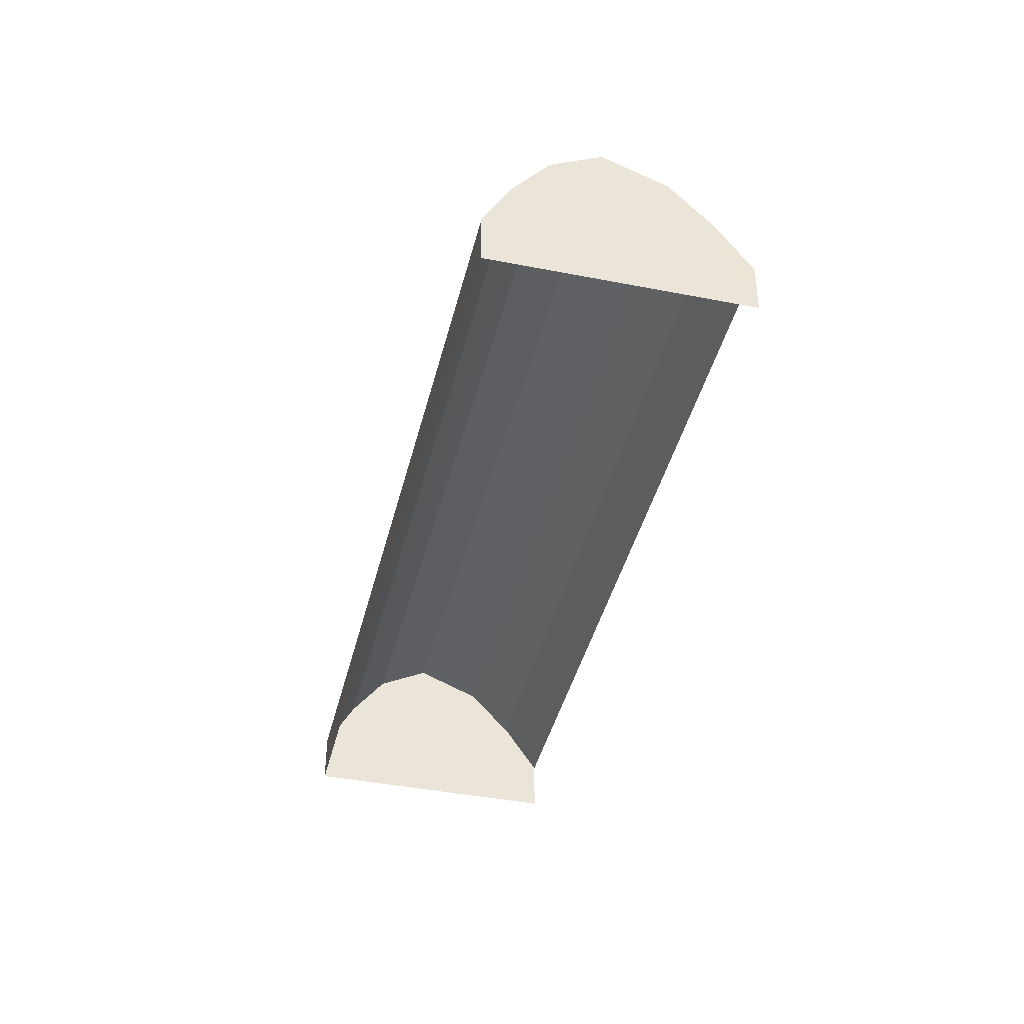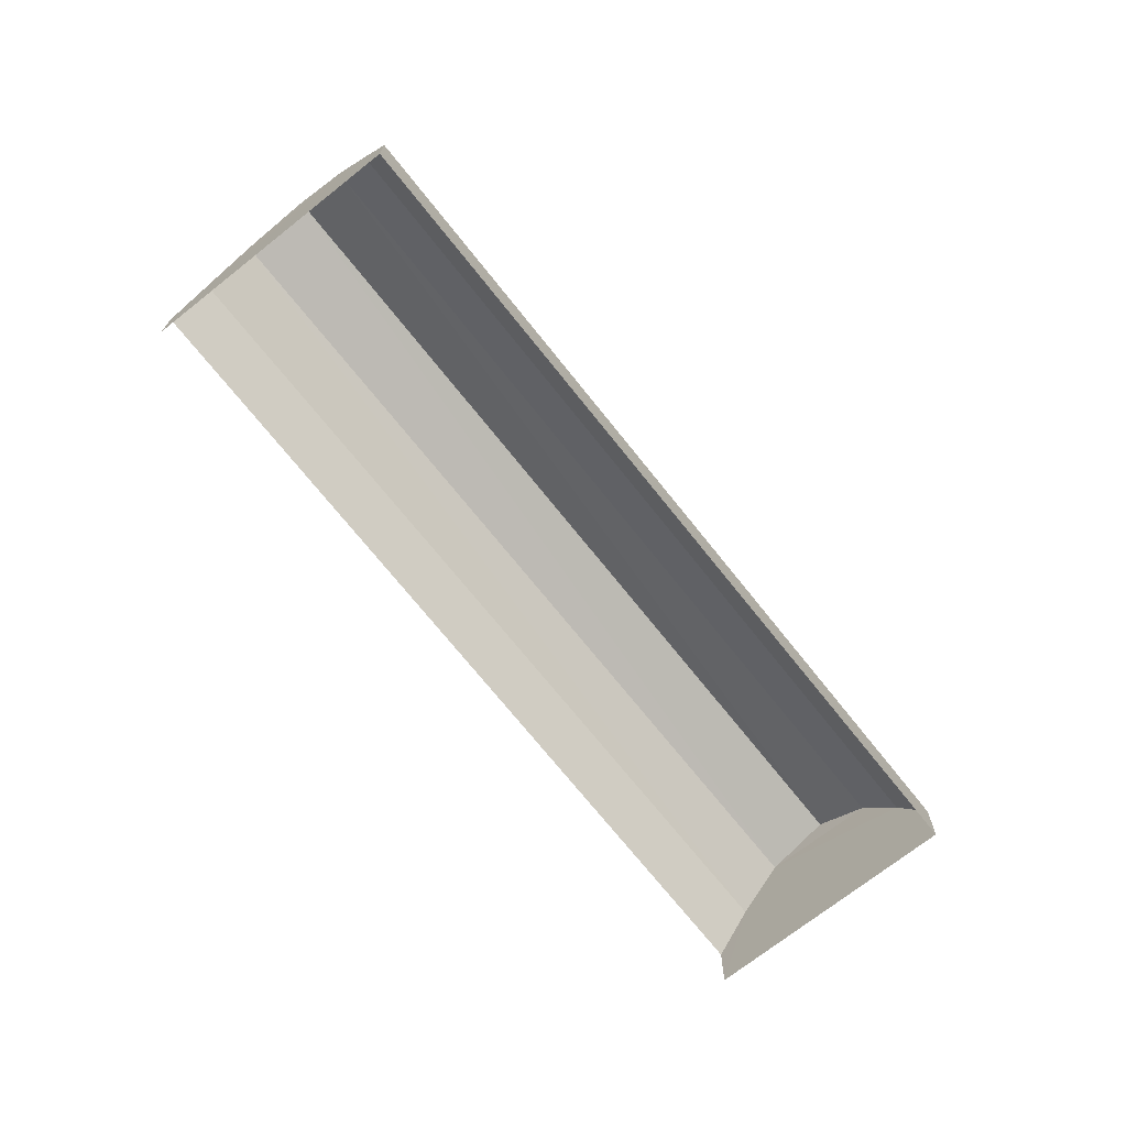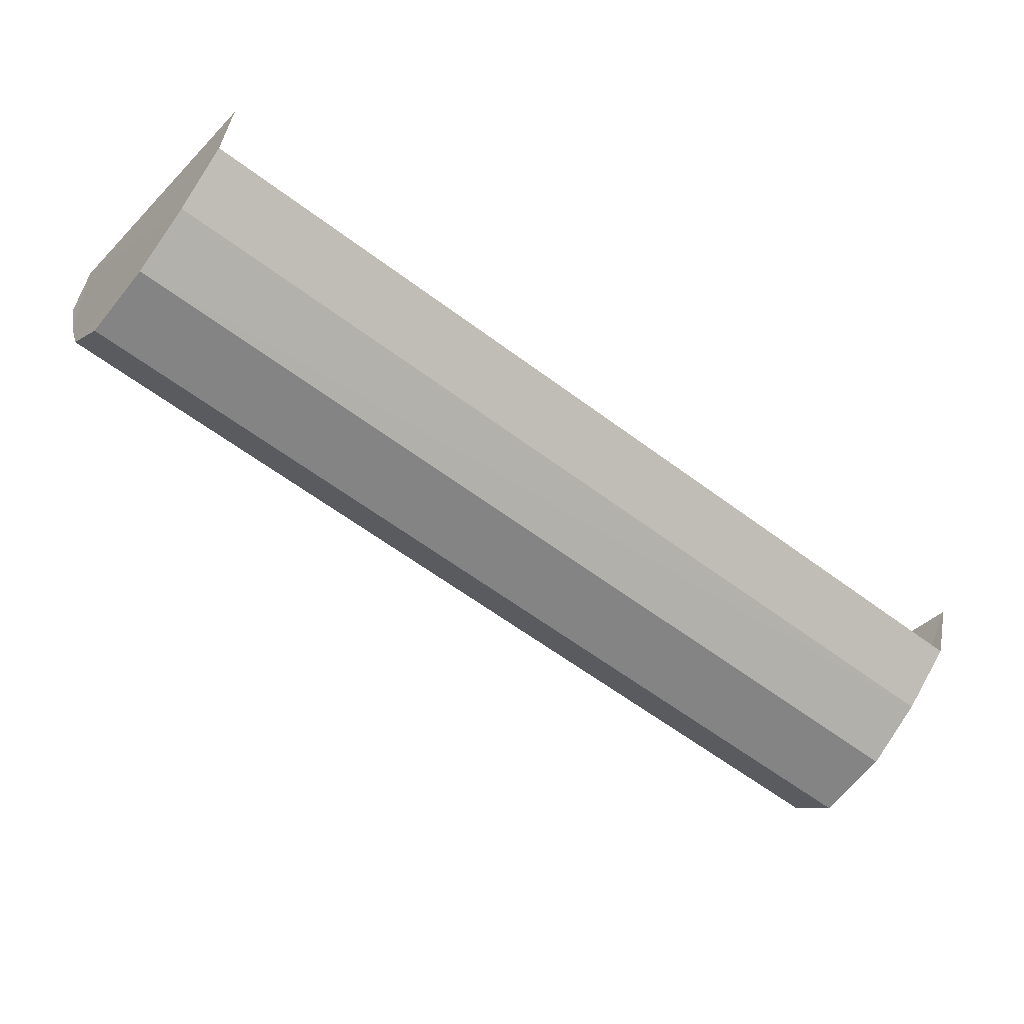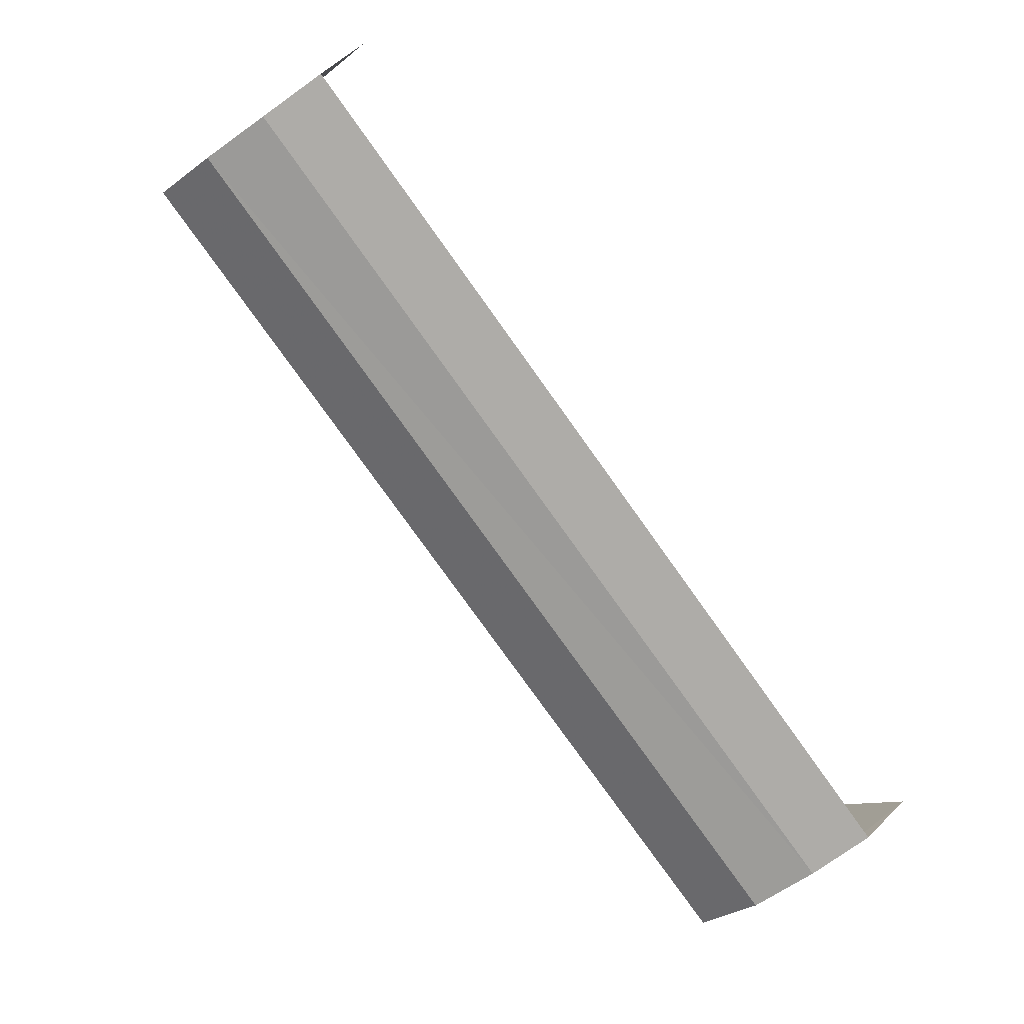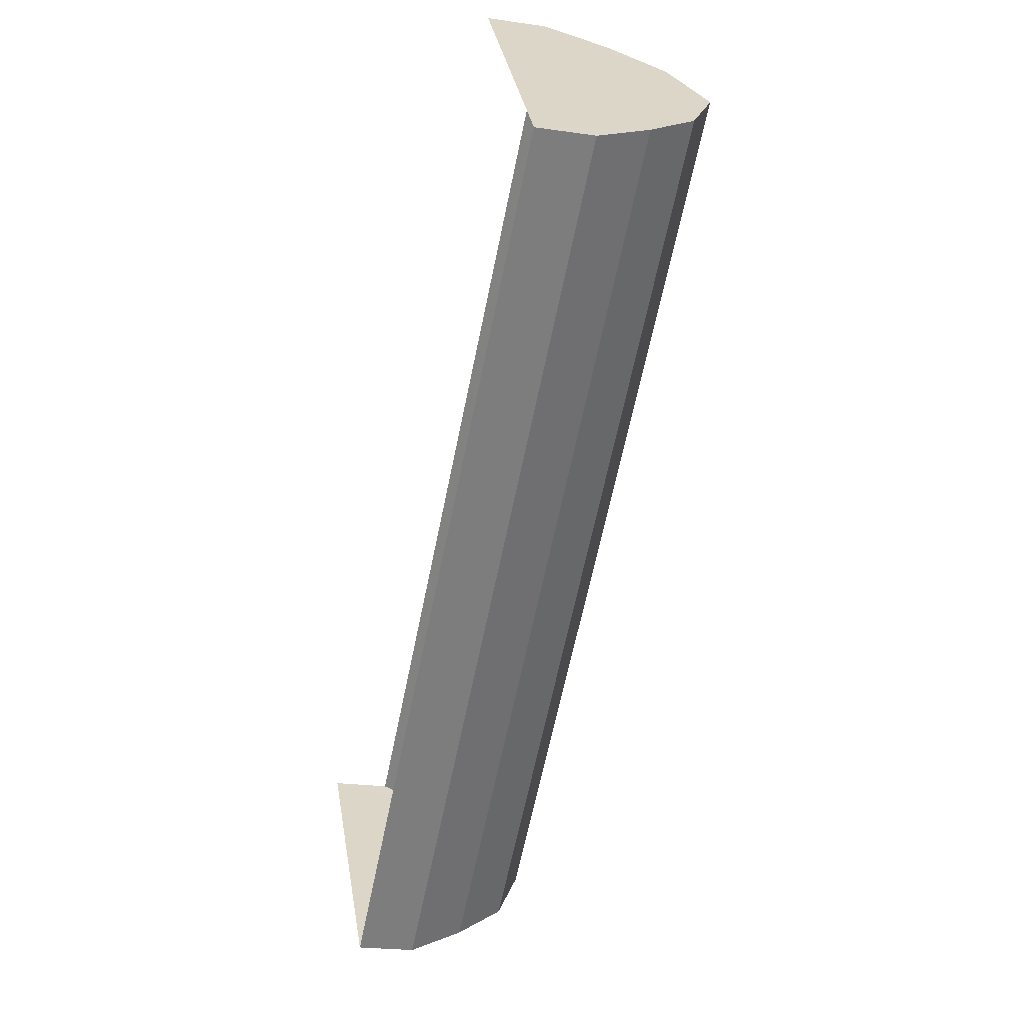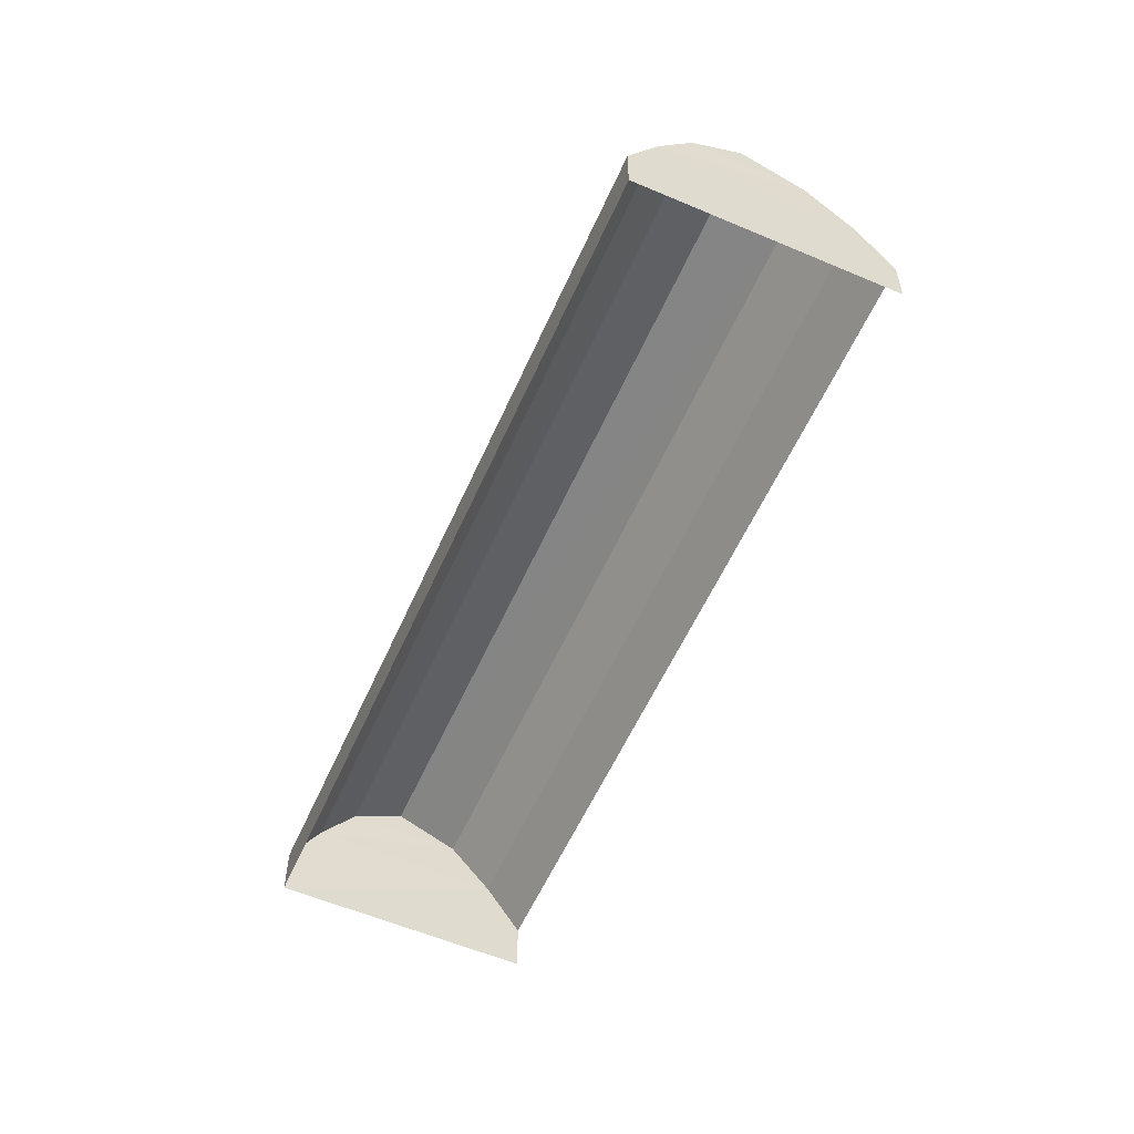
<metadata>
{"format":"obj","ext":"obj","renderer":"f3d","projection":"perspective","resolution":1024,"background":"white","views":[{"elev":-41.0,"azim":39.2,"up":"+Z"},{"elev":-71.1,"azim":-88.9,"up":"+Z"},{"elev":46.4,"azim":10.3,"up":"+Y"},{"elev":53.4,"azim":43.0,"up":"+Y"},{"elev":-22.3,"azim":-104.1,"up":"+Y"},{"elev":-57.2,"azim":28.8,"up":"+Z"}]}
</metadata>
<code>
v -2.194e+05 -1.249e+05 13.39
v -2.194e+05 -1.249e+05 13.39
v -2.194e+05 -1.249e+05 13.39
v -2.194e+05 -1.249e+05 13.39
v -2.194e+05 -1.249e+05 16.06
v -2.194e+05 -1.249e+05 16.06
v -2.194e+05 -1.249e+05 16.52
v -2.194e+05 -1.249e+05 16.52
v -2.194e+05 -1.249e+05 16.06
v -2.194e+05 -1.249e+05 16.06
v -2.194e+05 -1.249e+05 14.32
v -2.194e+05 -1.249e+05 14.32
v -2.194e+05 -1.249e+05 15.24
v -2.194e+05 -1.249e+05 15.24
v -2.194e+05 -1.249e+05 15.24
v -2.194e+05 -1.249e+05 15.24
v -2.194e+05 -1.249e+05 14.32
v -2.194e+05 -1.249e+05 14.32
f 1 2 3
f 4 1 3
f 12 1 4
f 12 11 1
f 5 6 7
f 8 5 7
f 8 7 9
f 10 8 9
f 11 12 13
f 14 11 13
f 14 13 6
f 5 14 6
f 10 9 15
f 16 10 15
f 17 18 16
f 15 17 16
f 16 18 2
f 2 1 14
f 5 10 16
f 1 11 14
f 5 8 10
f 5 16 14
f 16 2 14
f 18 3 2
f 18 17 3
f 12 4 13
f 4 3 13
f 6 13 15
f 3 17 15
f 9 7 6
f 9 6 15
f 13 3 15

</code>
